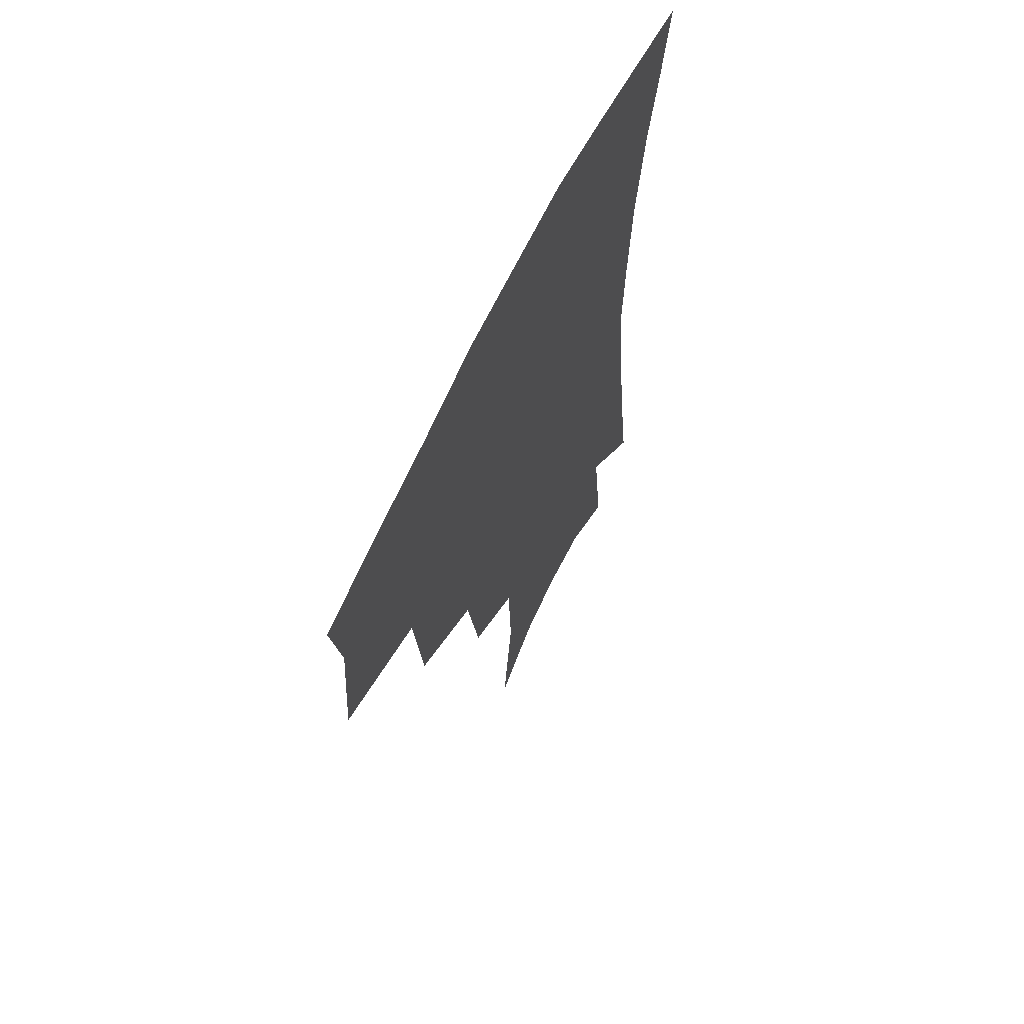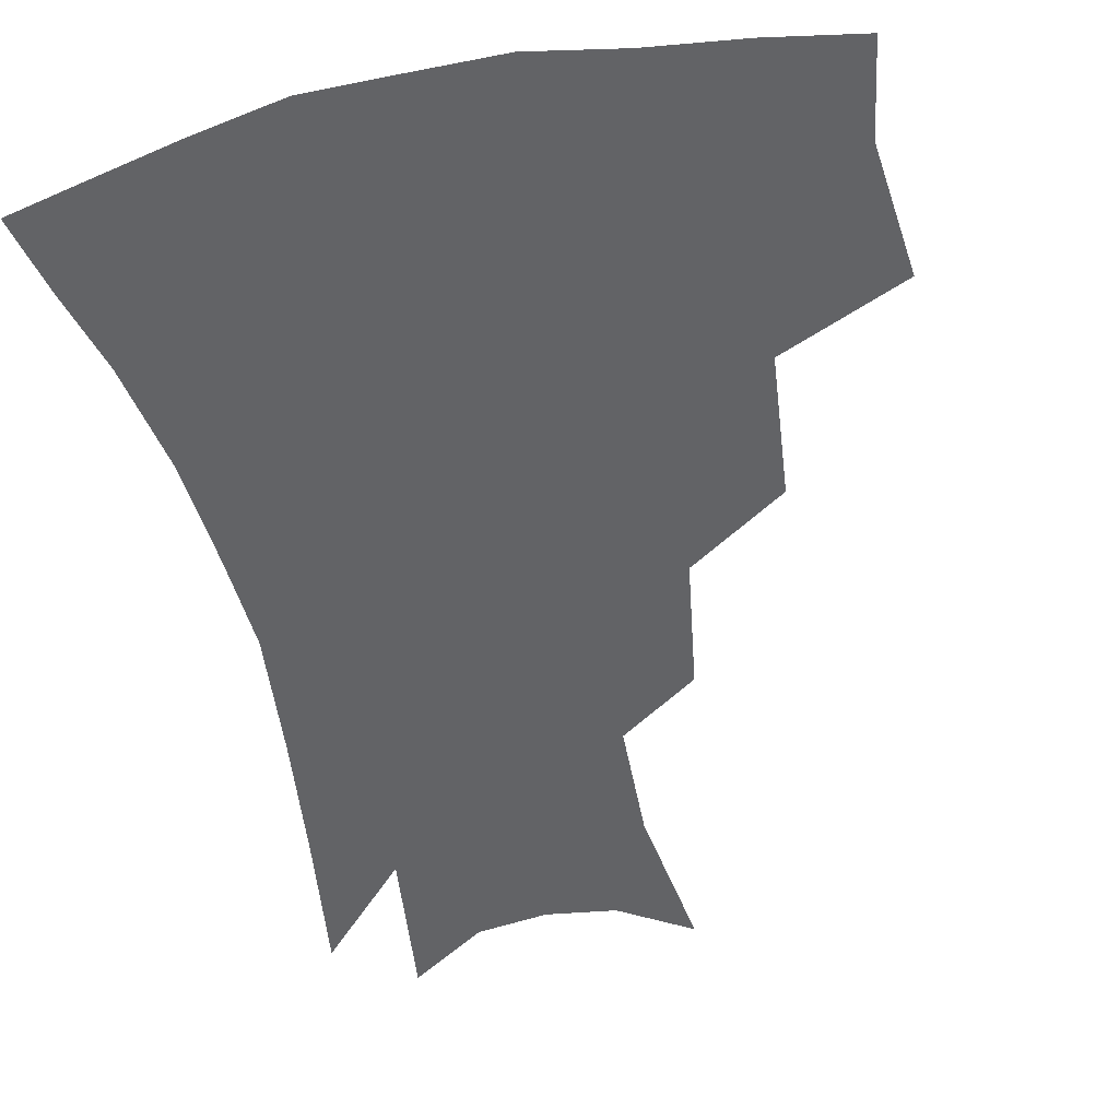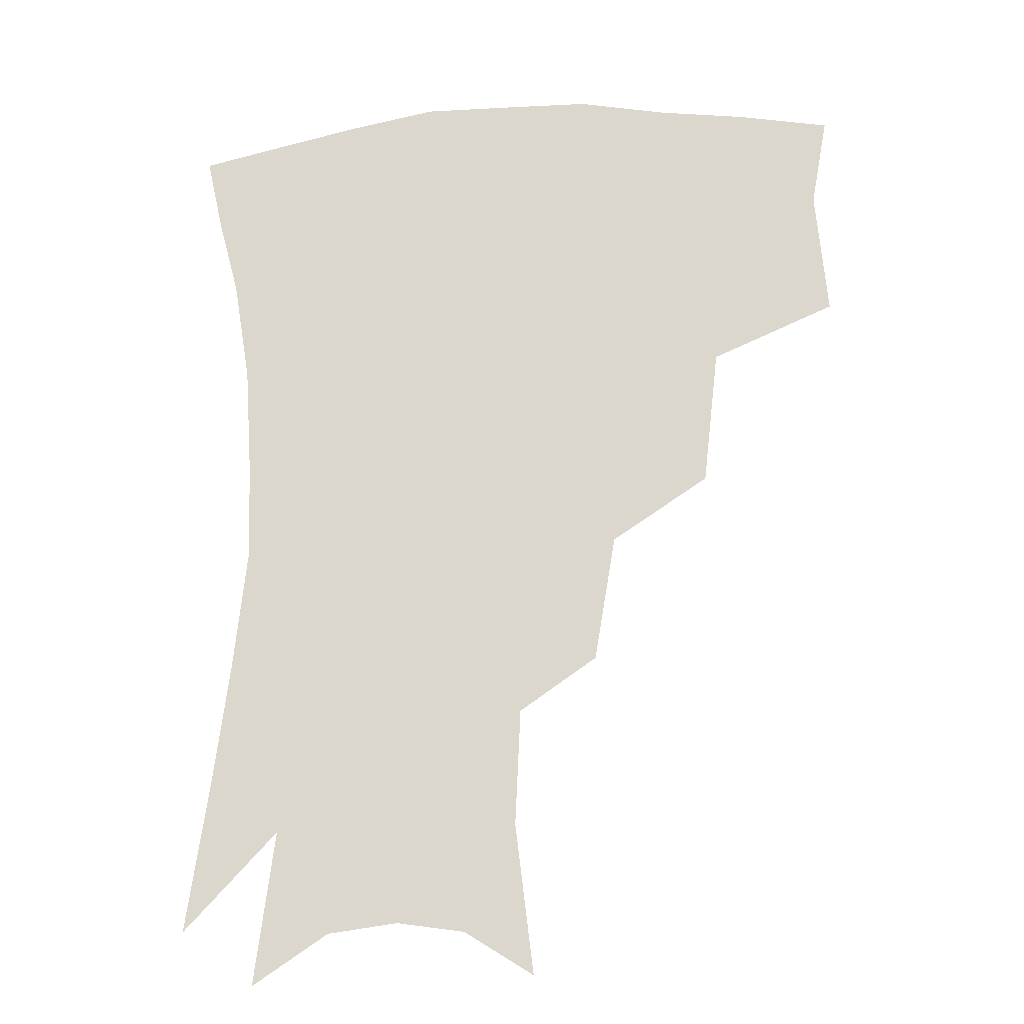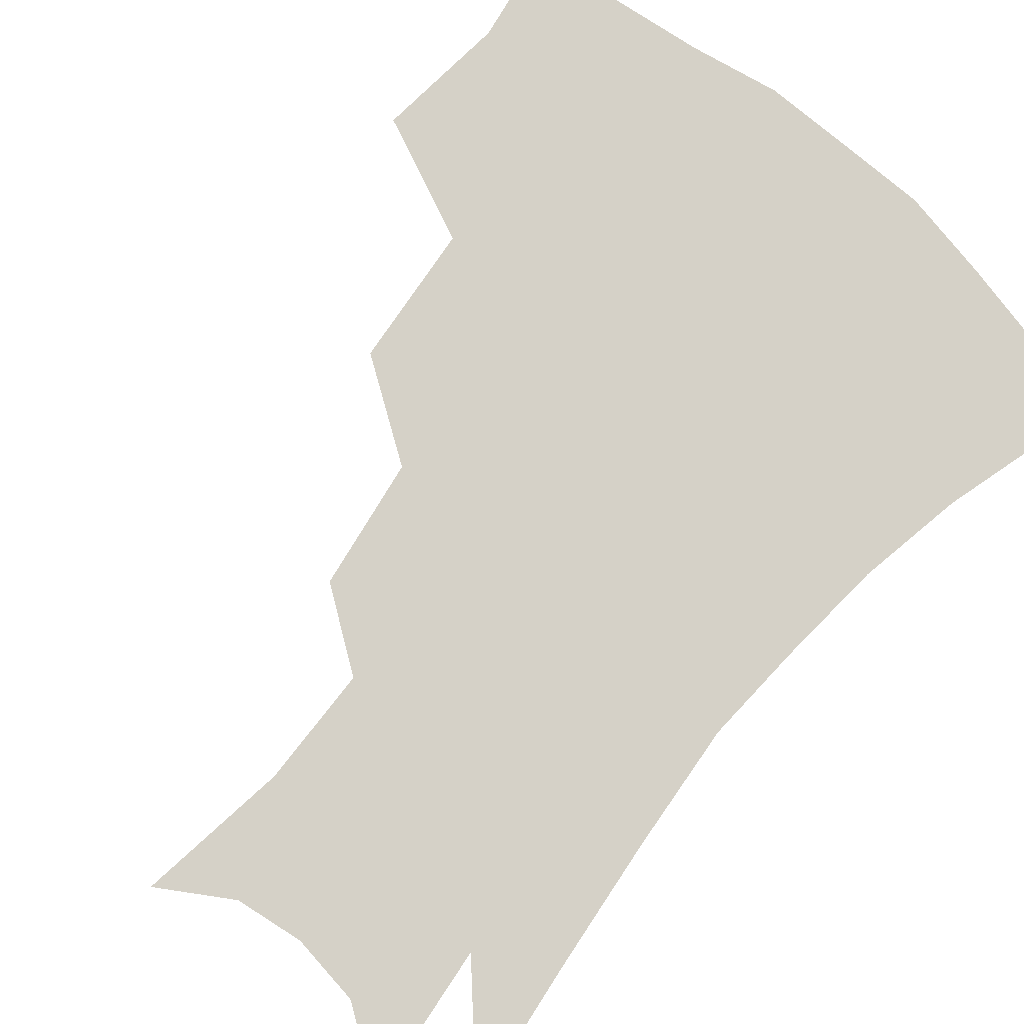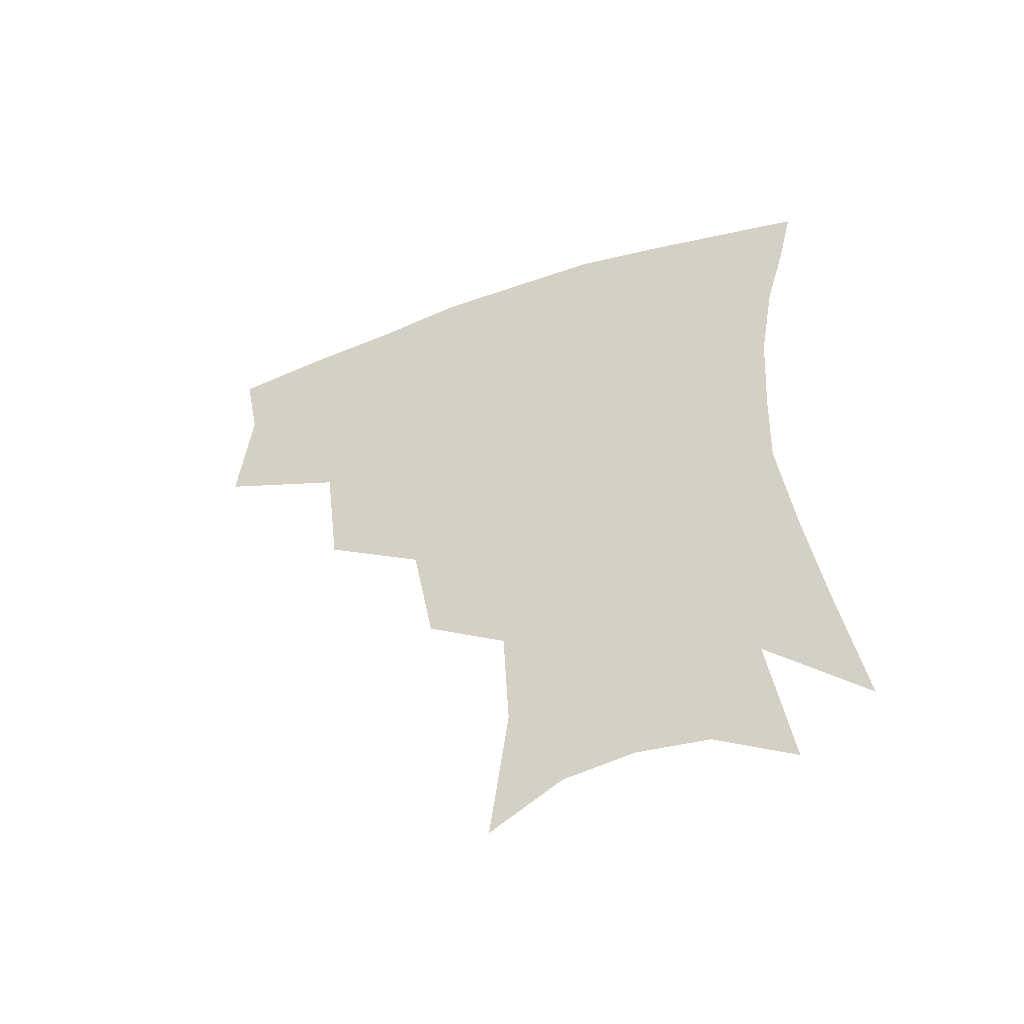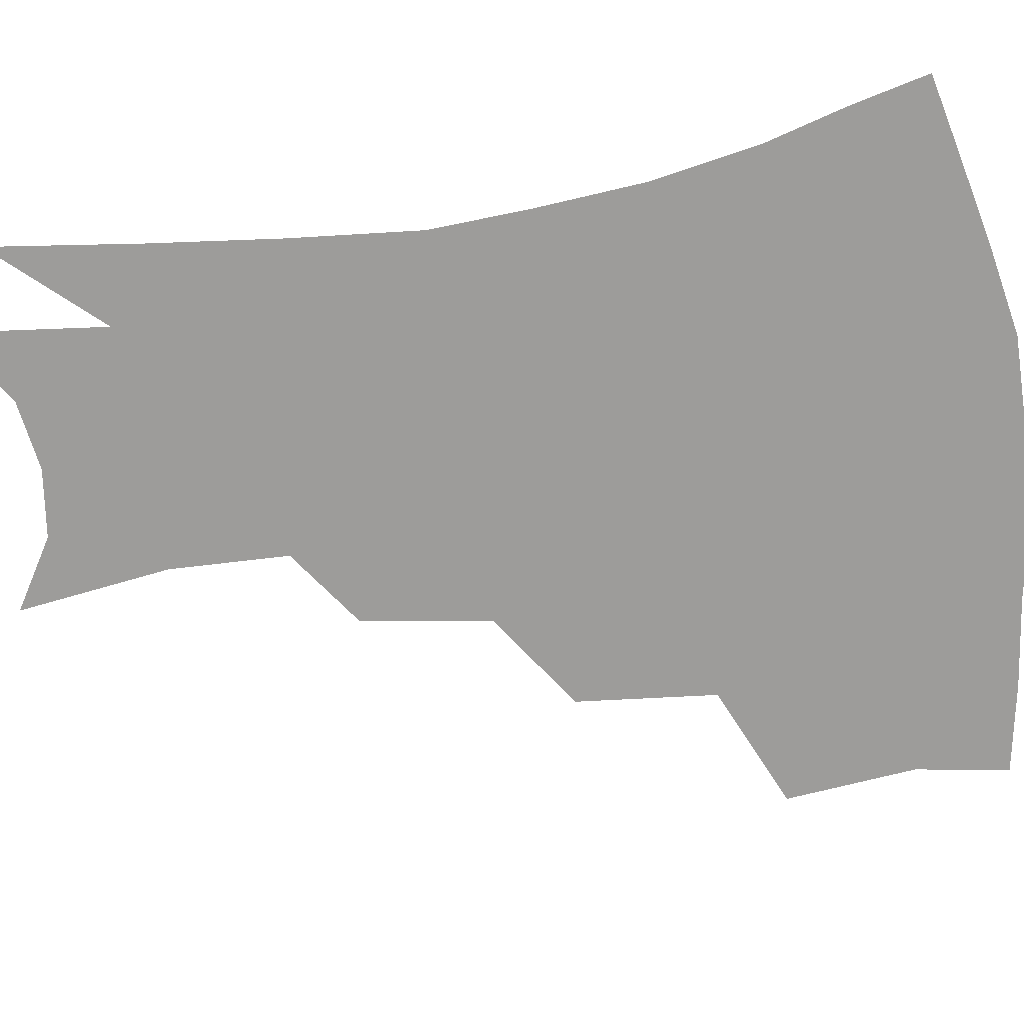
<metadata>
{"format":"obj","ext":"obj","renderer":"f3d","projection":"perspective","resolution":1024,"background":"white","views":[{"elev":65.1,"azim":-64.4,"up":"+Y"},{"elev":-50.9,"azim":-166.7,"up":"+Z"},{"elev":-20.2,"azim":-172.8,"up":"+Y"},{"elev":79.3,"azim":40.9,"up":"+Z"},{"elev":-55.3,"azim":19.7,"up":"+Y"},{"elev":-70.1,"azim":99.5,"up":"+Z"}]}
</metadata>
<code>
v 461.1 341.8 0
v 464.7 382.6 0
v 459.5 411.5 0
v 505 281.4 0
v 500 325.2 0
v 497.6 360.8 0
v 493.1 388.4 0
v 487.8 416.9 0
v 542.4 220.9 0
v 535.6 261.3 0
v 529.2 299.4 0
v 526.9 338 0
v 524.1 365.8 0
v 520.4 392.6 0
v 516.3 420.9 0
v 562.9 119.5 0
v 568.6 166.9 0
v 566.9 204 0
v 561.2 243.8 0
v 556.2 277.3 0
v 553.5 313.6 0
v 551.4 342 0
v 550.5 369.6 0
v 548 395.5 0
v 544.1 426.4 0
v 584.8 133.3 0
v 587 176.5 0
v 583.9 213.5 0
v 579.8 251.7 0
v 577.2 288 0
v 576.3 319.7 0
v 576 346.3 0
v 575.7 371.1 0
v 575.1 396.4 0
v 572.2 427 0
v 606.2 136.5 0
v 605.1 183.3 0
v 601.7 221.7 0
v 598.8 257.5 0
v 597.4 291.2 0
v 597.7 320 0
v 598.9 346.5 0
v 601 372.1 0
v 601.2 396.7 0
v 599.4 427.4 0
v 628.2 133.5 0
v 624 179.9 0
v 619.9 220.8 0
v 617.6 256 0
v 617.3 287.4 0
v 618.3 318.3 0
v 621 346.3 0
v 624.4 370.6 0
v 627.5 394.2 0
v 627.8 422.2 0
v 652 117.7 0
v 645.8 166.4 0
v 639.6 212.5 0
v 637.6 246.7 0
v 636.9 279.7 0
v 638 312.3 0
v 641.5 341.4 0
v 646.8 366.7 0
v 651.8 391 0
v 654.8 416.4 0
v 675.2 134.9 0
v 668.5 181.4 0
v 663.2 222.3 0
v 658.9 262.4 0
v 660.1 293.9 0
v 662.4 327.7 0
v 667.8 361 0
v 674.5 386.6 0
v 679.9 410.9 0
f 5 6 1
f 1 6 2
f 6 7 2
f 2 7 3
f 7 8 3
f 10 11 4
f 4 11 5
f 11 12 5
f 5 12 6
f 12 13 6
f 6 13 7
f 13 14 7
f 7 14 8
f 14 15 8
f 18 19 9
f 9 19 10
f 19 20 10
f 10 20 11
f 20 21 11
f 11 21 12
f 21 22 12
f 12 22 13
f 22 23 13
f 13 23 14
f 23 24 14
f 14 24 15
f 24 25 15
f 16 26 17
f 26 27 17
f 17 27 18
f 27 28 18
f 18 28 19
f 28 29 19
f 19 29 20
f 29 30 20
f 20 30 21
f 30 31 21
f 21 31 22
f 31 32 22
f 22 32 23
f 32 33 23
f 23 33 24
f 33 34 24
f 24 34 25
f 34 35 25
f 26 36 27
f 36 37 27
f 27 37 28
f 37 38 28
f 28 38 29
f 38 39 29
f 29 39 30
f 39 40 30
f 30 40 31
f 40 41 31
f 31 41 32
f 41 42 32
f 32 42 33
f 42 43 33
f 33 43 34
f 43 44 34
f 34 44 35
f 44 45 35
f 36 46 37
f 46 47 37
f 37 47 38
f 47 48 38
f 38 48 39
f 48 49 39
f 39 49 40
f 49 50 40
f 40 50 41
f 50 51 41
f 41 51 42
f 51 52 42
f 42 52 43
f 52 53 43
f 43 53 44
f 53 54 44
f 44 54 45
f 54 55 45
f 46 56 47
f 56 57 47
f 47 57 48
f 57 58 48
f 48 58 49
f 58 59 49
f 49 59 50
f 59 60 50
f 50 60 51
f 60 61 51
f 51 61 52
f 61 62 52
f 52 62 53
f 62 63 53
f 53 63 54
f 63 64 54
f 54 64 55
f 64 65 55
f 57 66 58
f 66 67 58
f 58 67 59
f 67 68 59
f 59 68 60
f 68 69 60
f 60 69 61
f 69 70 61
f 61 70 62
f 70 71 62
f 62 71 63
f 71 72 63
f 63 72 64
f 72 73 64
f 64 73 65
f 73 74 65

</code>
